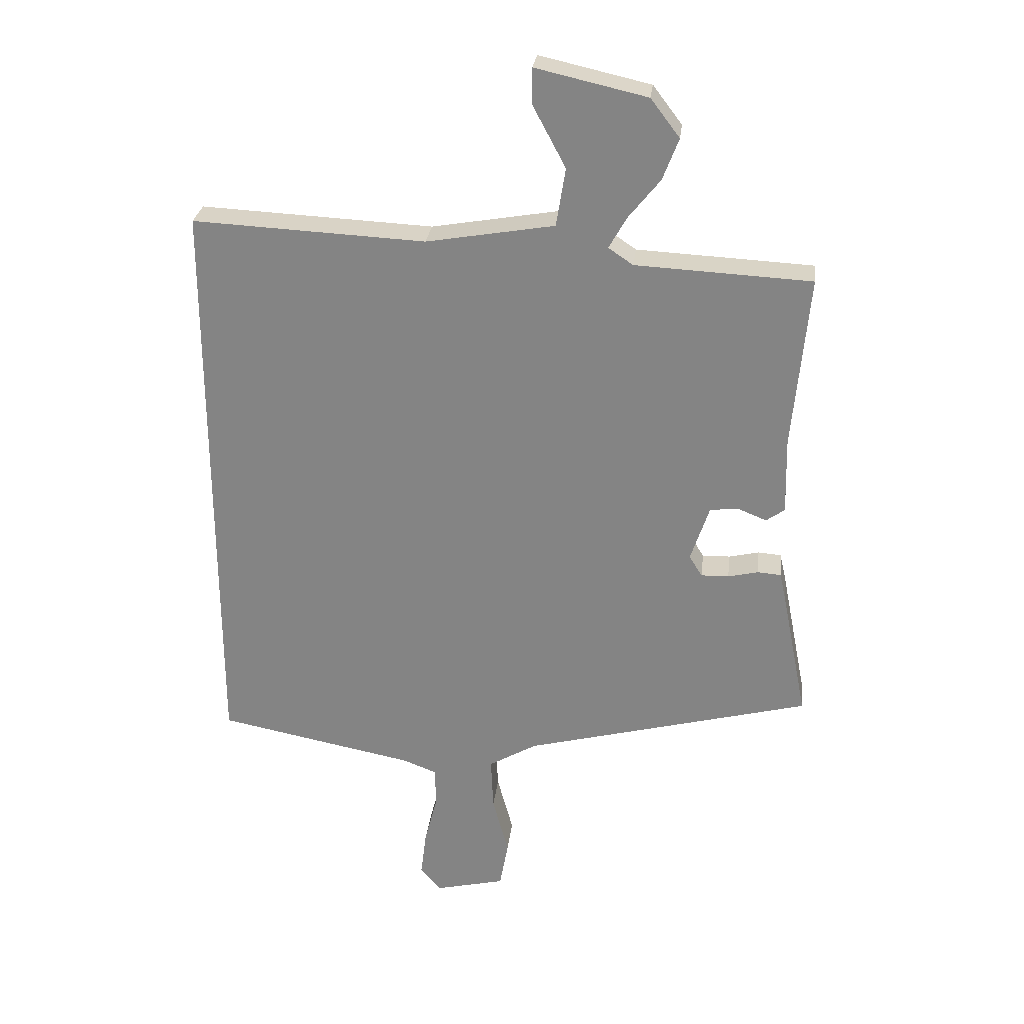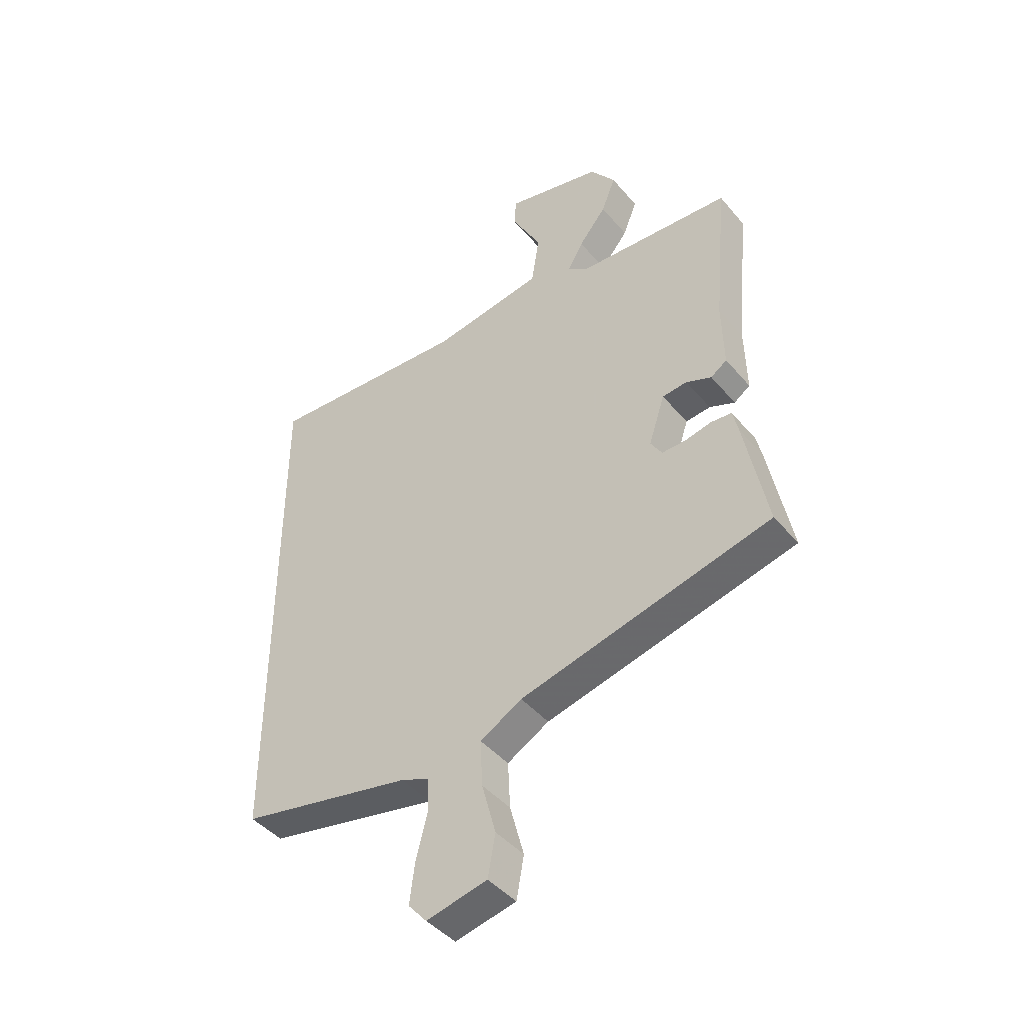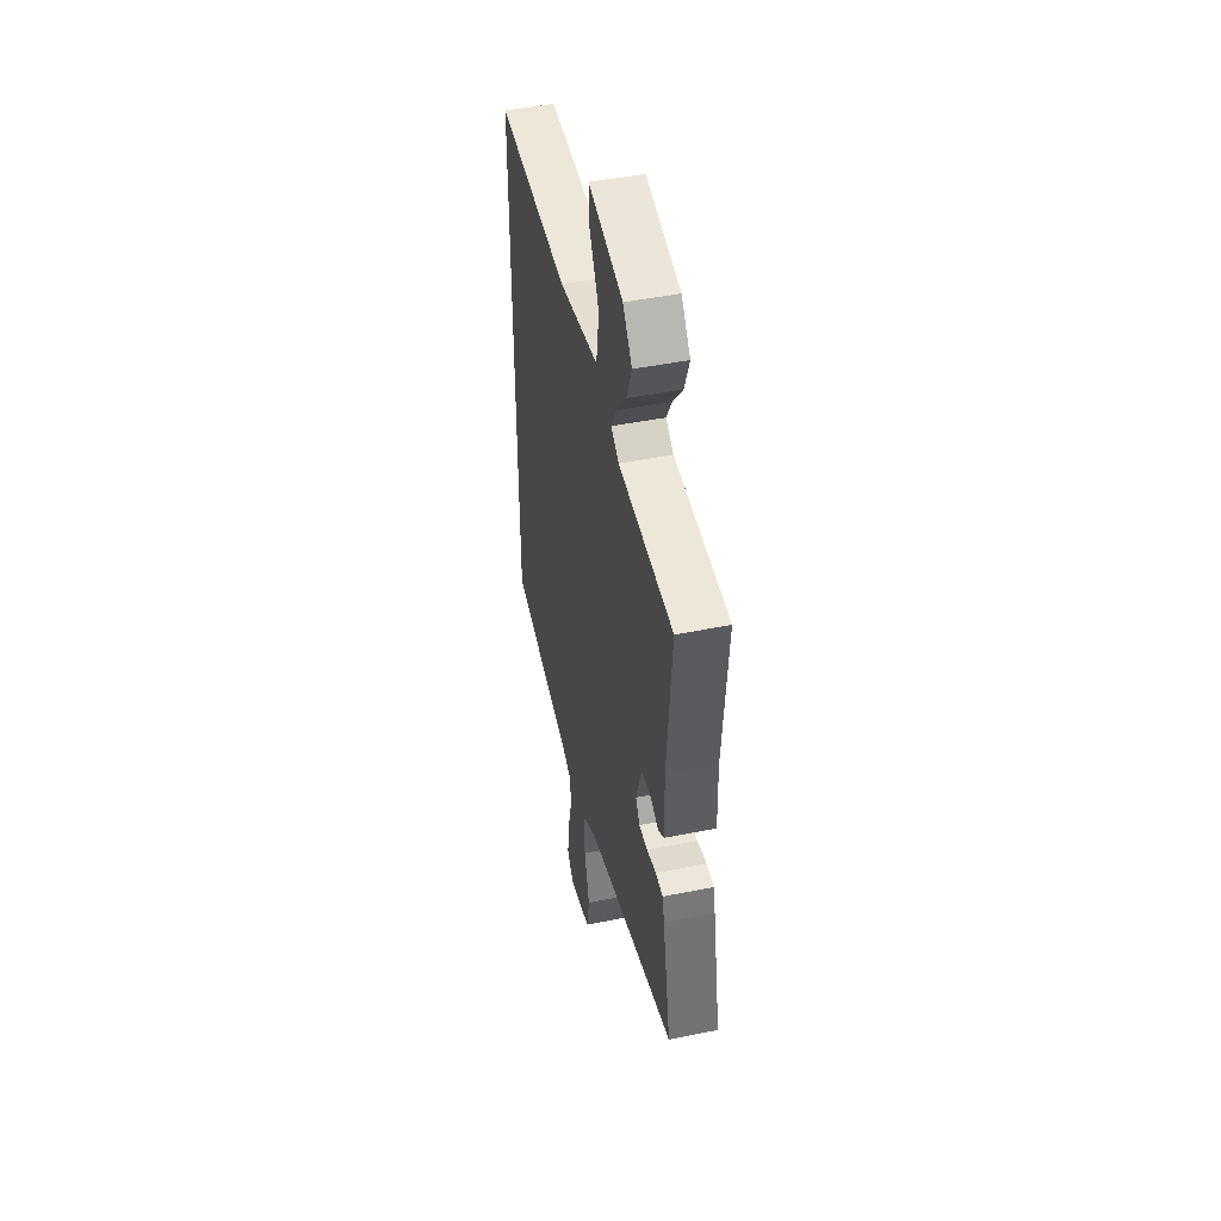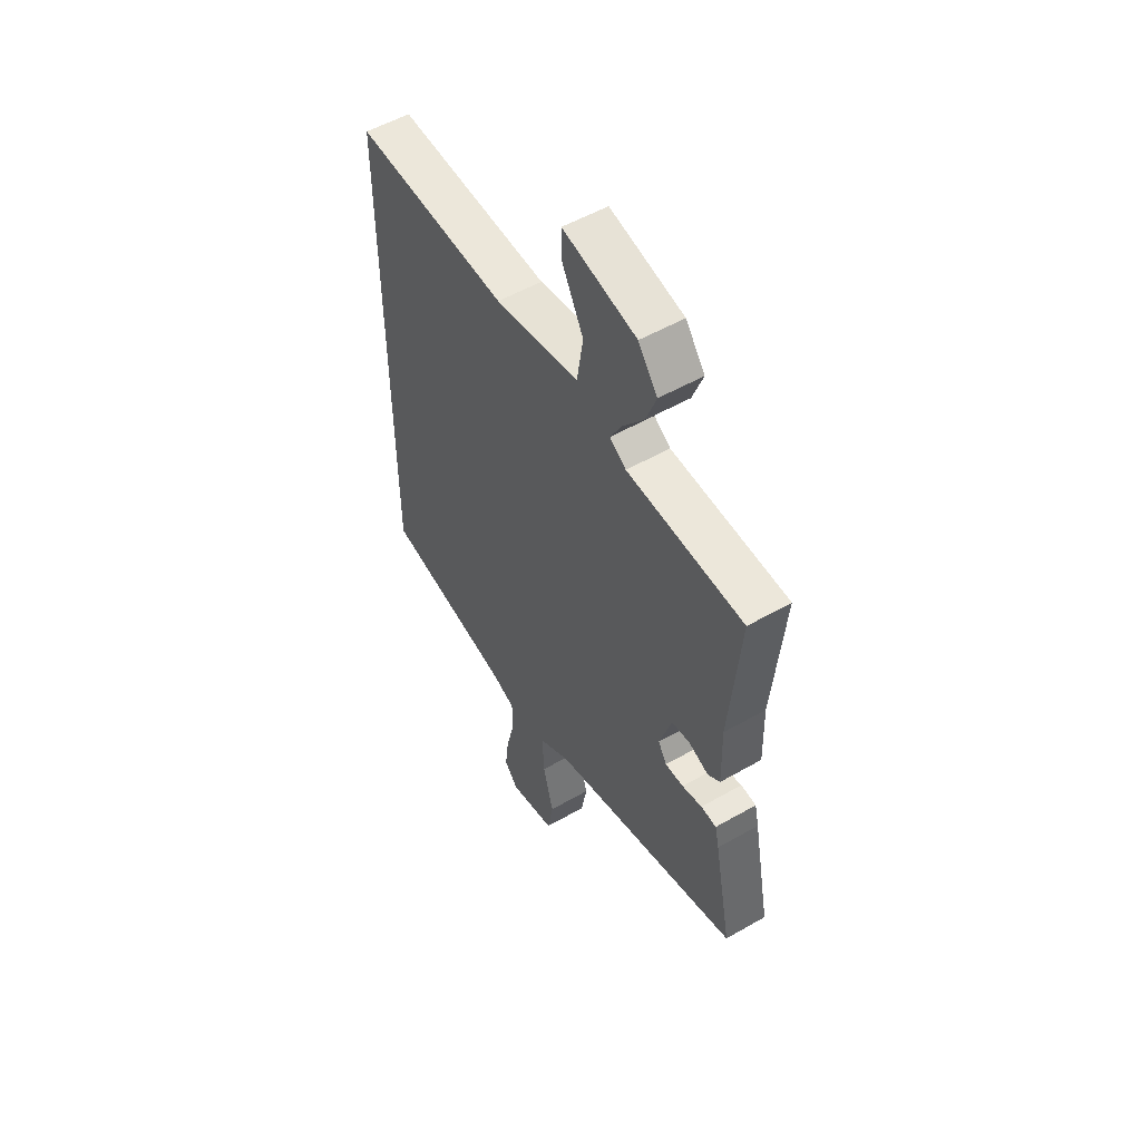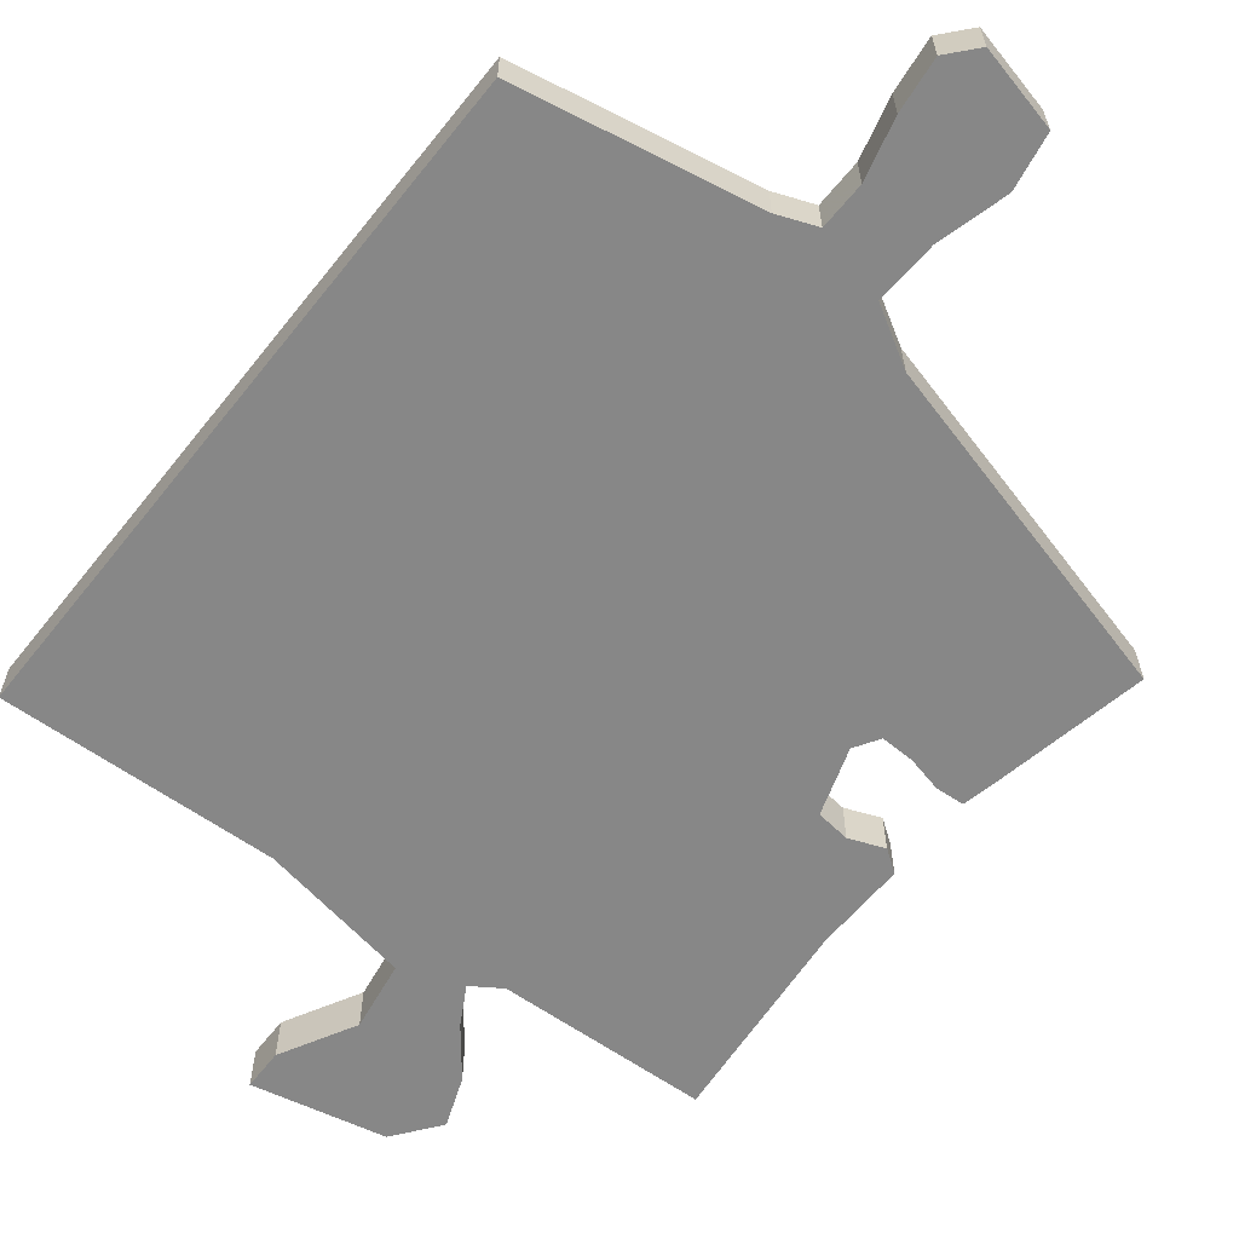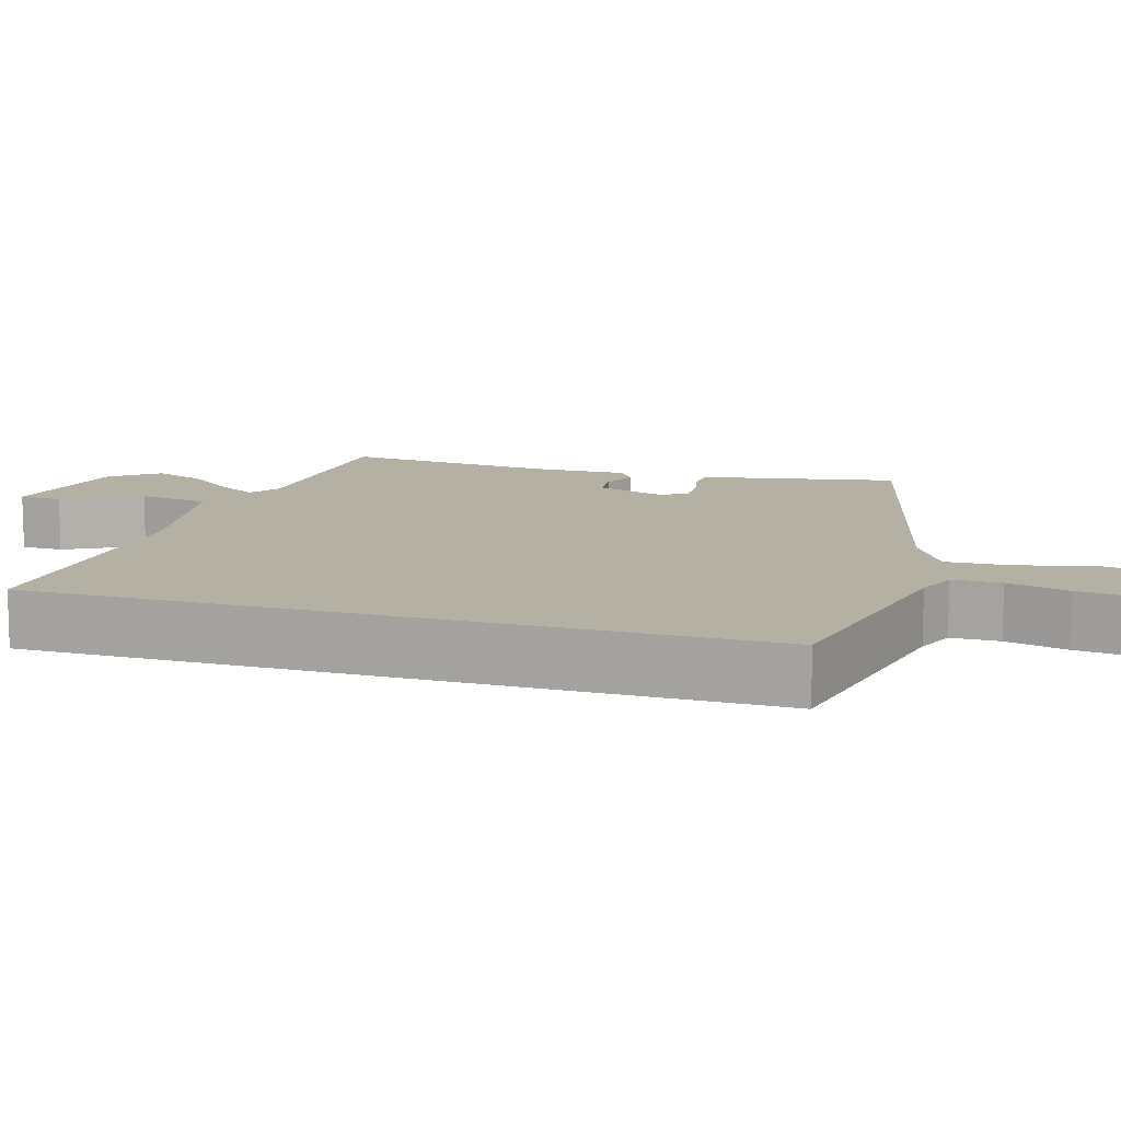
<metadata>
{"format":"obj","ext":"obj","renderer":"f3d","projection":"perspective","resolution":1024,"background":"white","views":[{"elev":27.5,"azim":-173.4,"up":"+Z"},{"elev":-43.7,"azim":-143.1,"up":"+Z"},{"elev":46.0,"azim":-103.0,"up":"+Z"},{"elev":53.1,"azim":-121.6,"up":"+Z"},{"elev":-62.4,"azim":141.5,"up":"+Y"},{"elev":11.6,"azim":107.1,"up":"+Y"}]}
</metadata>
<code>
v 0.5 0.07 0.507
v 0.5 0.07 -0.441
v 0.179 0.07 -0.504
v 0.126 0.07 -0.525
v 0.125 0.07 -0.589
v 0.146 0.07 -0.671
v 0.155 0.07 -0.745
v 0.121 0.07 -0.784
v 0.008 0.07 -0.758
v -0.006 0.07 -0.681
v 0.02 0.07 -0.585
v 0.024 0.07 -0.499
v -0.054 0.07 -0.454
v -0.52 0.07 -0.335
v -0.478 0.07 -0.123
v -0.468 0.07 -0.079
v -0.43 0.07 -0.076
v -0.381 0.07 -0.087
v -0.336 0.07 -0.088
v -0.315 0.07 -0.054
v -0.345 0.07 0.037
v -0.391 0.07 0.042
v -0.438 0.07 0.023
v -0.468 0.07 0.044
v -0.465 0.07 0.168
v -0.491 0.07 0.448
v -0.206 0.07 0.463
v -0.166 0.07 0.49
v -0.195 0.07 0.541
v -0.246 0.07 0.604
v -0.272 0.07 0.671
v -0.225 0.07 0.733
v -0.045 0.07 0.774
v -0.044 0.07 0.718
v -0.098 0.07 0.617
v -0.083 0.07 0.523
v 0.124 0.07 0.488
v 0.5 0 0.507
v 0.5 0 -0.441
v 0.179 0 -0.504
v 0.126 0 -0.525
v 0.125 0 -0.589
v 0.146 0 -0.671
v 0.155 0 -0.745
v 0.121 0 -0.784
v 0.008 0 -0.758
v -0.006 0 -0.681
v 0.02 0 -0.585
v 0.024 0 -0.499
v -0.054 0 -0.454
v -0.52 0 -0.335
v -0.478 0 -0.123
v -0.468 0 -0.079
v -0.43 0 -0.076
v -0.381 0 -0.087
v -0.336 0 -0.088
v -0.315 0 -0.054
v -0.345 0 0.037
v -0.391 0 0.042
v -0.438 0 0.023
v -0.468 0 0.044
v -0.465 0 0.168
v -0.491 0 0.448
v -0.206 0 0.463
v -0.166 0 0.49
v -0.195 0 0.541
v -0.246 0 0.604
v -0.272 0 0.671
v -0.225 0 0.733
v -0.045 0 0.774
v -0.044 0 0.718
v -0.098 0 0.617
v -0.083 0 0.523
v 0.124 0 0.488
f 32 33 34 35
f 32 35 36
f 29 30 31 32
f 28 29 32 36
f 27 28 36 37
f 25 26 27
f 22 23 24 25
f 21 22 25 27
f 20 21 27 37
f 15 16 17 18
f 13 14 15 18
f 12 13 18 19
f 8 9 10 11
f 8 11 12
f 5 6 7 8
f 4 5 8 12
f 3 4 12 19
f 3 19 20 37
f 1 2 3 37
f 72 71 70 69
f 73 72 69
f 69 68 67 66
f 73 69 66 65
f 74 73 65 64
f 64 63 62
f 62 61 60 59
f 64 62 59 58
f 74 64 58 57
f 55 54 53 52
f 55 52 51 50
f 56 55 50 49
f 48 47 46 45
f 49 48 45
f 45 44 43 42
f 49 45 42 41
f 56 49 41 40
f 74 57 56 40
f 74 40 39 38
f 1 38 39 2
f 2 39 40 3
f 3 40 41 4
f 4 41 42 5
f 5 42 43 6
f 6 43 44 7
f 7 44 45 8
f 8 45 46 9
f 9 46 47 10
f 10 47 48 11
f 11 48 49 12
f 12 49 50 13
f 13 50 51 14
f 14 51 52 15
f 15 52 53 16
f 16 53 54 17
f 17 54 55 18
f 18 55 56 19
f 19 56 57 20
f 20 57 58 21
f 21 58 59 22
f 22 59 60 23
f 23 60 61 24
f 24 61 62 25
f 25 62 63 26
f 26 63 64 27
f 27 64 65 28
f 28 65 66 29
f 29 66 67 30
f 30 67 68 31
f 31 68 69 32
f 32 69 70 33
f 33 70 71 34
f 34 71 72 35
f 35 72 73 36
f 36 73 74 37
f 37 74 38 1

</code>
